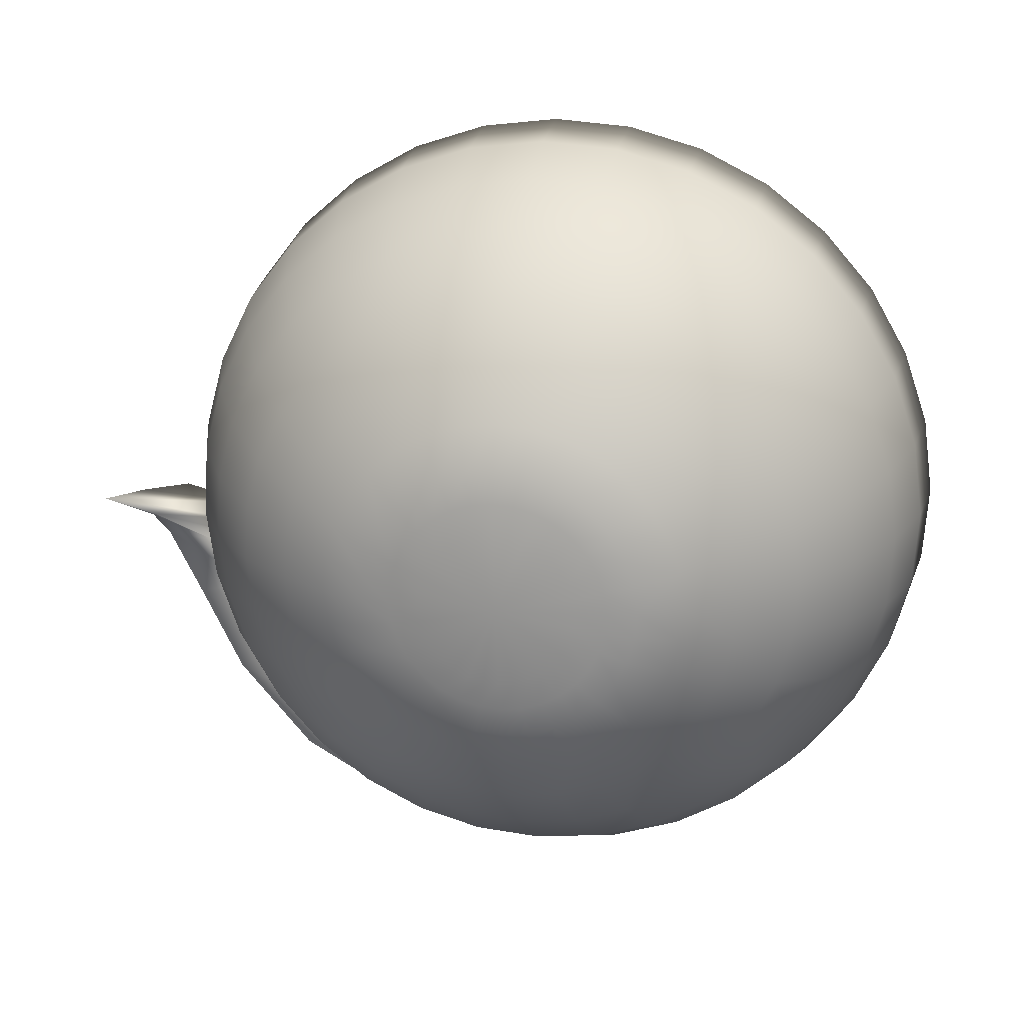
<metadata>
{"format":"obj","ext":"obj","renderer":"f3d","projection":"perspective","resolution":1024,"background":"white","views":[{"elev":60.6,"azim":-165.3,"up":"+Z"}]}
</metadata>
<code>
g EyeLashTopRCyan.002
v -0.1891 0.03714 -0.07929
v -0.17 0.06528 -0.1141
v -0.1893 0.03753 -0.07737
v -0.1844 0.03917 -0.06639
v -0.1816 0.03821 -0.07409
v -0.1708 0.05943 -0.1133
v -0.1602 0.08086 -0.1105
v -0.143 0.0877 -0.1415
v -0.162 0.05739 -0.1019
v -0.1441 0.07919 -0.1415
v -0.1318 0.1028 -0.1284
v -0.1341 0.0889 -0.1188
v -0.1086 0.1105 -0.161
v -0.1336 0.07486 -0.1254
v -0.09917 0.1234 -0.1447
v -0.1096 0.09439 -0.1608
v -0.101 0.1071 -0.1375
v -0.06871 0.1254 -0.173
v -0.1006 0.08824 -0.1437
v -0.0605 0.138 -0.1545
v -0.06937 0.106 -0.1742
v -0.06221 0.1205 -0.1502
v -0.02556 0.1354 -0.1803
v -0.0623 0.09766 -0.1561
v -0.01772 0.15 -0.1609
v -0.02451 0.1146 -0.1817
v -0.01829 0.1307 -0.1571
v 0.01751 0.1395 -0.1812
v -0.02141 0.1039 -0.1626
v 0.02531 0.1556 -0.1606
v 0.02224 0.1186 -0.1813
v 0.01794 0.1419 -0.1583
v 0.06855 0.1388 -0.1717
v 0.01904 0.1062 -0.1618
v 0.07613 0.1557 -0.1499
v 0.06909 0.1169 -0.1723
v 0.06093 0.1374 -0.1478
v 0.1153 0.1309 -0.1529
v 0.05819 0.1033 -0.1534
v 0.1216 0.1475 -0.1295
v 0.1127 0.1082 -0.1546
v 0.1028 0.1292 -0.13
v 0.1655 0.1017 -0.1253
v 0.0946 0.09394 -0.1377
v 0.1704 0.1212 -0.1002
v 0.1506 0.09394 -0.1306
v 0.1481 0.0999 -0.1044
v 0.1974 0.0775 -0.09225
v 0.1269 0.0803 -0.1175
v 0.2014 0.09345 -0.06932
v 0.1812 0.07658 -0.1033
v 0.1754 0.07668 -0.07782
v 0.2164 0.06461 -0.0661
v 0.1535 0.0648 -0.09533
v 0.2249 0.07363 -0.04198
v 0.2058 0.05785 -0.07368
v 0.1999 0.06814 -0.05014
v 0.2312 0.06078 -0.04603
v 0.174 0.04874 -0.07261
v 0.2343 0.07155 -0.02858
v 0.2158 0.04798 -0.05729
v 0.2314 0.07411 -0.0219
v 0.2449 0.05725 -0.02752
v 0.1818 0.04126 -0.06442
v 0.2555 0.08299 0.0005597
v 0.225 0.03888 -0.04218
v 0.1891 0.03436 -0.05686
v 2.116e-06 0.1595 0.1276
v -0.02282 0.1366 0.1531
v -0.02905 0.1398 0.1491
v -0.03416 0.1437 0.1442
v -0.03995 0.1312 0.1561
v -0.01572 0.1342 0.156
v -0.03139 0.1268 0.1616
v -0.008012 0.1327 0.1578
v -0.02162 0.1235 0.1657
v -0.05085 0.1225 0.1632
v -0.03995 0.117 0.1702
v -0.01102 0.1215 0.1682
v 2.116e-06 0.1322 0.1585
v -0.02752 0.1128 0.1754
v 0.008016 0.1327 0.1578
v 2.116e-06 0.1208 0.1691
v 0.01572 0.1342 0.156
v 0.02282 0.1366 0.1531
v 0.02905 0.1398 0.1491
v 0.01102 0.1215 0.1682
v -0.01403 0.1103 0.1786
v 0.02162 0.1235 0.1657
v 2.116e-06 0.1094 0.1796
v 0.03138 0.1268 0.1616
v 0.01403 0.1103 0.1786
v 0.02752 0.1128 0.1754
v -0.03614 0.09233 0.1857
v -0.01843 0.08897 0.1899
v 2.116e-06 0.08784 0.1913
v 0.01843 0.08897 0.1899
v -0.05247 0.09778 0.1788
v -0.06679 0.1051 0.1697
v 0.03995 0.117 0.1702
v 0.03615 0.09233 0.1857
v 0.03995 0.1312 0.1561
v 0.03416 0.1437 0.1442
v 2.116e-06 0.0593 0.2016
v 0.02348 0.06074 0.1998
v -0.02347 0.06074 0.1998
v -0.04604 0.06502 0.1944
v -0.06684 0.07197 0.1857
v -0.08508 0.08131 0.174
v -0.02905 0.02499 0.2071
v -0.05698 0.03029 0.2004
v -0.08272 0.03889 0.1897
v 2.116e-06 0.02321 0.2093
v -0.1053 0.05046 0.1752
v -0.1 0.09271 0.1598
v -0.1238 0.06456 0.1576
v -0.07853 0.1141 0.1585
v -0.05979 0.1294 0.1547
v -0.04697 0.1365 0.1494
v -0.1238 0.01398 0.1698
v -0.1456 0.03055 0.149
v -0.09727 0.0003677 0.1868
v -0.06701 -0.009737 0.1994
v -0.03416 -0.01597 0.2072
v -0.06644 0.1371 0.145
v -0.05219 0.1426 0.1418
v -0.08726 0.1243 0.1457
v -0.03796 0.1481 0.1387
v -0.07053 0.1456 0.1345
v -0.05541 0.1492 0.1335
v -0.1112 0.1057 0.1436
v -0.04029 0.1529 0.1326
v -0.1376 0.08065 0.1375
v -0.1618 0.04947 0.1254
v -0.118 0.1198 0.126
v -0.146 0.0981 0.1157
v -0.09264 0.1353 0.1319
v -0.1717 0.06999 0.09977
v -0.07191 0.1543 0.1235
v -0.0565 0.1561 0.1249
v -0.09445 0.1469 0.1175
v -0.1203 0.1345 0.1076
v -0.1489 0.1163 0.09303
v -0.1751 0.09133 0.0731
v -0.04108 0.1579 0.1264
v -0.07053 0.1631 0.1126
v -0.09264 0.1584 0.1031
v -0.118 0.1491 0.0893
v -0.146 0.1344 0.07036
v -0.05541 0.163 0.1163
v -0.04029 0.1629 0.1201
v -0.03796 0.1677 0.1141
v -0.03416 0.1722 0.1086
v -0.02905 0.1761 0.1037
v -0.05219 0.1696 0.1081
v -0.06644 0.1715 0.102
v -0.08726 0.1694 0.08932
v -0.1112 0.1632 0.07168
v -0.04697 0.1757 0.1004
v -0.05979 0.1793 0.09231
v -0.07853 0.1796 0.07656
v -0.03995 0.1811 0.09375
v -0.05085 0.1861 0.0838
v -0.1376 0.1519 0.04855
v -0.1 0.1762 0.05544
v -0.06679 0.1886 0.06539
v -0.1238 0.1679 0.02845
v -0.08508 0.1876 0.0412
v -0.1053 0.182 0.01084
v -0.03139 0.1855 0.08827
v -0.03995 0.1917 0.07682
v -0.05247 0.1959 0.05622
v -0.06684 0.197 0.02952
v -0.08272 0.1936 -0.003622
v -0.02282 0.1793 0.09972
v -0.1238 0.1687 -0.02356
v -0.09727 0.1823 -0.04056
v -0.1456 0.1521 -0.002847
v -0.1618 0.1332 0.02078
v -0.1717 0.1127 0.04643
v -0.02162 0.1887 0.08419
v -0.01572 0.1816 0.09675
v -0.02752 0.1958 0.07164
v -0.03614 0.2014 0.04941
v -0.04604 0.2039 0.02084
v -0.05698 0.2022 -0.01437
v -0.067 0.1924 -0.05319
v -0.01102 0.1907 0.08168
v -0.01403 0.1984 0.06844
v -0.01843 0.2047 0.04521
v -0.02347 0.2082 0.01549
v -0.02905 0.2075 -0.02098
v -0.03416 0.1986 -0.06097
v 2.116e-06 0.2093 -0.02321
v 2.116e-06 0.2097 0.01369
v 2.116e-06 0.2059 0.04379
v -0.008012 0.1831 0.09493
v 2.116e-06 0.1992 0.06736
v 2.116e-06 0.1914 0.08084
v 0.01403 0.1984 0.06844
v 2.116e-06 0.1836 0.09431
v 0.01102 0.1907 0.08168
v 0.008016 0.1831 0.09493
v 0.01573 0.1816 0.09675
v 0.02282 0.1793 0.09972
v 0.02905 0.1761 0.1037
v 0.02162 0.1887 0.08419
v 0.03138 0.1855 0.08827
v 0.02752 0.1958 0.07164
v 0.01843 0.2047 0.04521
v 0.03995 0.1811 0.09375
v 0.03995 0.1917 0.07682
v 0.03614 0.2014 0.04941
v 0.05085 0.1861 0.0838
v 0.05248 0.1959 0.05622
v 0.06678 0.1886 0.06539
v 0.02348 0.2082 0.01549
v 0.04604 0.2039 0.02084
v 0.06684 0.197 0.02952
v 0.02905 0.2075 -0.02098
v 0.05698 0.2022 -0.01437
v 0.08507 0.1876 0.0412
v 0.08273 0.1936 -0.003622
v 0.1053 0.182 0.01084
v 0.07853 0.1796 0.07656
v 0.1 0.1762 0.05544
v 0.1238 0.1679 0.02845
v 0.05979 0.1793 0.09231
v 0.04697 0.1757 0.1004
v 0.03416 0.1722 0.1086
v 0.09728 0.1823 -0.04056
v 0.1238 0.1687 -0.02356
v 0.1456 0.1521 -0.002847
v 0.067 0.1924 -0.05319
v 0.03416 0.1986 -0.06097
v 2.116e-06 0.2007 -0.0636
v 0.1618 0.1332 0.02078
v 0.1618 0.1304 -0.03404
v 0.1376 0.1489 -0.05706
v 0.1081 0.164 -0.07594
v 0.07445 0.1752 -0.08998
v 0.03795 0.1821 -0.09862
v 2.116e-06 0.1845 -0.1015
v 0.1376 0.1519 0.04855
v -0.03796 0.1821 -0.09862
v 0.1112 0.1632 0.07168
v -0.07445 0.1752 -0.08998
v 0.08726 0.1694 0.08932
v -0.1081 0.164 -0.07594
v 0.06644 0.1715 0.102
v -0.1376 0.1489 -0.05706
v 0.0522 0.1696 0.1081
v -0.1618 0.1304 -0.03404
v 0.03795 0.1677 0.1141
v -0.1797 0.1094 -0.007775
v -0.1908 0.08663 0.02072
v -0.1945 0.06291 0.05035
v -0.1908 0.0392 0.07999
v -0.1797 0.01639 0.1085
v -0.1618 -0.004624 0.1347
v -0.1376 -0.02304 0.1578
v -0.1081 -0.03816 0.1766
v -0.07445 -0.0494 0.1907
v -0.2026 0.05725 -0.005791
v -0.2065 0.03207 0.02567
v -0.2026 0.006896 0.05712
v -0.1908 -0.01732 0.08737
v -0.1717 -0.03963 0.1152
v -0.146 -0.05918 0.1397
v -0.1147 -0.07523 0.1597
v -0.1908 0.08146 -0.03604
v -0.1717 0.1038 -0.06392
v -0.146 0.1233 -0.08835
v -0.1147 0.1394 -0.1084
v -0.07904 0.1513 -0.1233
v -0.04029 0.1586 -0.1325
v 2.116e-06 0.1611 -0.1356
v 0.04029 0.1586 -0.1325
v 0.07904 0.1513 -0.1233
v 0.1147 0.1394 -0.1084
v 0.146 0.1233 -0.08835
v 0.1717 0.1038 -0.06392
v -0.04108 0.129 -0.1612
v 2.116e-06 0.1316 -0.1644
v 2.116e-06 -0.001851 -0.001481
v -0.08058 0.1216 -0.1519
v 0.04108 0.129 -0.1612
v -0.117 0.1094 -0.1367
v 0.08059 0.1216 -0.1519
v -0.1489 0.09303 -0.1163
v 0.117 0.1094 -0.1367
v -0.1751 0.07309 -0.09134
v 0.1489 0.09303 -0.1163
v -0.1945 0.05035 -0.06292
v 0.1751 0.07309 -0.09134
v -0.2065 0.02567 -0.03207
v -0.2106 -2.116e-06 -2.116e-06
v -0.2065 -0.02567 0.03207
v 0.1945 0.05035 -0.06292
v -0.1945 -0.05036 0.06291
v 0.2065 0.02567 -0.03207
v 0.1908 0.08146 -0.03604
v -0.1751 -0.07311 0.09133
v -0.1489 -0.09305 0.1163
v 0.1797 0.1094 -0.007775
v 0.2026 0.05725 -0.005791
v -0.117 -0.1094 0.1367
v 0.1908 0.08663 0.02072
v 0.2106 -2.116e-06 -2.116e-06
v -0.07903 -0.08716 0.1746
v 0.2065 0.03207 0.02567
v 0.1717 0.1127 0.04643
v 0.2065 -0.02567 0.03207
v -0.08058 -0.1216 0.1519
v 0.1945 -0.05036 0.06291
v -0.04108 -0.1291 0.1612
v -0.03795 -0.05632 0.1993
v -0.04029 -0.0945 0.1838
v 0.2026 0.006896 0.05712
v 2.116e-06 -0.01806 0.2098
v 2.116e-06 -0.05865 0.2022
v 2.116e-06 -0.09698 0.1869
v 0.02905 0.02499 0.2071
v 0.03416 -0.01597 0.2072
v 0.04604 0.06502 0.1944
v 2.116e-06 -0.1316 0.1644
v 0.03795 -0.05632 0.1993
v 0.05698 0.03029 0.2004
v 0.05248 0.09778 0.1788
v 0.04029 -0.0945 0.1838
v 0.067 -0.009737 0.1994
v 0.06685 0.07197 0.1857
v 0.05085 0.1225 0.1632
v 0.04108 -0.1291 0.1612
v 0.07445 -0.0494 0.1907
v 0.08273 0.03889 0.1897
v 0.06678 0.1051 0.1697
v 0.04697 0.1365 0.1494
v 0.07904 -0.08716 0.1746
v 0.09728 0.0003677 0.1868
v 0.08507 0.08131 0.174
v 0.05979 0.1294 0.1547
v 0.03795 0.1481 0.1387
v 0.05219 0.1426 0.1418
v 0.07853 0.1141 0.1585
v 0.1053 0.05046 0.1752
v 0.1081 -0.03816 0.1766
v 0.04029 0.1529 0.1326
v 0.06644 0.1371 0.145
v 0.1 0.09271 0.1598
v 0.1238 0.01398 0.1698
v 0.05541 0.1492 0.1335
v 0.04108 0.1579 0.1264
v 0.08726 0.1243 0.1457
v 0.1238 0.06456 0.1576
v 0.04029 0.1629 0.1201
v 0.07053 0.1456 0.1345
v 0.05649 0.1561 0.1249
v 0.05541 0.163 0.1163
v 0.1112 0.1057 0.1436
v 0.07191 0.1543 0.1235
v 0.07053 0.1631 0.1125
v 0.09263 0.1353 0.1319
v 0.09263 0.1584 0.1031
v 0.09445 0.1469 0.1175
v 0.118 0.1198 0.126
v 0.1376 0.08065 0.1375
v 0.118 0.1491 0.0893
v 0.1203 0.1345 0.1076
v 0.146 0.1344 0.07036
v 0.146 0.0981 0.1157
v 0.1489 0.1163 0.09303
v 0.1456 0.03055 0.149
v 0.1751 0.09133 0.0731
v 0.1717 0.06999 0.09977
v 0.1618 0.04947 0.1254
v 0.1945 0.06291 0.05035
v 0.1908 0.0392 0.07999
v 0.1797 0.01639 0.1085
v 0.1908 -0.01732 0.08737
v 0.1751 -0.07311 0.09133
v 0.1717 -0.03963 0.1152
v 0.1618 -0.004624 0.1347
v 0.1489 -0.09305 0.1163
v 0.1376 -0.02304 0.1578
v 0.146 -0.05918 0.1397
v 0.1147 -0.07523 0.1597
v 0.117 -0.1094 0.1367
v 0.08059 -0.1216 0.1519
g EyeLashTopRCyan.002_0
f 3 2 1
f 3 1 4
f 3 4 2
f 1 5 4
f 2 6 1
f 1 6 5
f 4 7 2
f 7 4 5
f 6 2 8
f 2 7 8
f 6 9 5
f 9 7 5
f 10 6 8
f 9 6 10
f 7 11 8
f 12 7 9
f 12 11 7
f 8 11 13
f 10 8 13
f 14 9 10
f 14 12 9
f 15 11 12
f 11 15 13
f 16 10 13
f 14 10 16
f 17 12 14
f 17 15 12
f 13 15 18
f 13 18 16
f 19 14 16
f 19 17 14
f 20 15 17
f 15 20 18
f 18 21 16
f 16 21 19
f 22 17 19
f 22 20 17
f 18 20 23
f 18 23 21
f 21 24 19
f 24 22 19
f 25 20 22
f 20 25 23
f 23 26 21
f 21 26 24
f 27 22 24
f 27 25 22
f 23 25 28
f 26 23 28
f 26 29 24
f 29 27 24
f 30 25 27
f 25 30 28
f 31 26 28
f 29 26 31
f 32 27 29
f 32 30 27
f 28 30 33
f 31 28 33
f 34 29 31
f 34 32 29
f 35 30 32
f 30 35 33
f 36 31 33
f 34 31 36
f 37 32 34
f 37 35 32
f 33 35 38
f 36 33 38
f 39 34 36
f 39 37 34
f 40 35 37
f 35 40 38
f 41 36 38
f 39 36 41
f 42 37 39
f 42 40 37
f 38 40 43
f 41 38 43
f 44 39 41
f 44 42 39
f 45 40 42
f 40 45 43
f 46 41 43
f 44 41 46
f 47 42 44
f 47 45 42
f 43 45 48
f 43 48 46
f 49 44 46
f 49 47 44
f 50 45 47
f 45 50 48
f 48 51 46
f 46 51 49
f 52 47 49
f 52 50 47
f 48 50 53
f 48 53 51
f 51 54 49
f 54 52 49
f 55 50 52
f 50 55 53
f 53 56 51
f 51 56 54
f 57 52 54
f 57 55 52
f 53 55 58
f 53 58 56
f 56 59 54
f 59 57 54
f 60 55 57
f 55 60 58
f 58 61 56
f 56 61 59
f 62 57 59
f 62 60 57
f 58 60 63
f 58 63 61
f 64 62 59
f 61 64 59
f 65 60 62
f 60 65 63
f 65 62 64
f 61 66 64
f 63 66 61
f 67 65 64
f 66 67 64
f 67 66 63
f 65 67 63
f 70 69 68
f 71 70 68
f 70 72 69
f 72 70 71
f 69 73 68
f 72 74 69
f 69 74 73
f 73 75 68
f 74 76 73
f 73 76 75
f 72 77 74
f 74 78 76
f 77 78 74
f 76 79 75
f 75 80 68
f 75 79 80
f 78 81 76
f 76 81 79
f 80 82 68
f 79 83 80
f 80 83 82
f 82 84 68
f 84 85 68
f 85 86 68
f 82 87 84
f 83 87 82
f 79 88 83
f 81 88 79
f 84 89 85
f 87 89 84
f 83 90 87
f 88 90 83
f 85 91 86
f 89 91 85
f 87 92 89
f 90 92 87
f 89 93 91
f 92 93 89
f 81 94 88
f 88 95 90
f 94 95 88
f 90 96 92
f 95 96 90
f 92 97 93
f 96 97 92
f 98 94 81
f 78 98 81
f 99 98 78
f 77 99 78
f 93 100 91
f 97 101 93
f 93 101 100
f 91 100 102
f 91 102 86
f 86 102 103
f 86 103 68
f 96 104 97
f 97 105 101
f 104 105 97
f 106 104 96
f 95 106 96
f 107 106 95
f 94 107 95
f 108 107 94
f 98 108 94
f 109 108 98
f 99 109 98
f 106 110 104
f 107 111 106
f 111 110 106
f 108 112 107
f 112 111 107
f 104 113 105
f 110 113 104
f 109 114 108
f 114 112 108
f 115 109 99
f 116 114 109
f 115 116 109
f 117 115 99
f 117 99 77
f 118 117 77
f 118 77 72
f 119 118 72
f 119 72 71
f 114 120 112
f 116 121 114
f 121 120 114
f 120 122 112
f 112 122 111
f 122 123 111
f 111 123 110
f 123 124 110
f 110 124 113
f 125 118 119
f 126 119 71
f 126 125 119
f 125 127 118
f 127 117 118
f 128 126 71
f 128 71 68
f 129 125 126
f 127 125 129
f 130 126 128
f 130 129 126
f 127 131 117
f 131 115 117
f 132 128 68
f 132 130 128
f 131 133 115
f 133 116 115
f 133 134 116
f 134 121 116
f 135 131 127
f 136 133 131
f 135 136 131
f 137 127 129
f 137 135 127
f 138 134 133
f 136 138 133
f 139 129 130
f 140 130 132
f 140 139 130
f 141 137 129
f 139 141 129
f 142 135 137
f 141 142 137
f 143 136 135
f 142 143 135
f 144 138 136
f 143 144 136
f 145 140 132
f 145 132 68
f 146 139 140
f 147 141 139
f 146 147 139
f 148 142 141
f 147 148 141
f 149 143 142
f 148 149 142
f 150 140 145
f 150 146 140
f 151 145 68
f 151 150 145
f 152 151 68
f 153 152 68
f 154 153 68
f 155 150 151
f 152 155 151
f 156 146 150
f 155 156 150
f 157 147 146
f 156 157 146
f 158 148 147
f 157 158 147
f 153 159 152
f 159 155 152
f 160 156 155
f 159 160 155
f 161 157 156
f 160 161 156
f 162 159 153
f 154 162 153
f 163 160 159
f 162 163 159
f 158 164 148
f 164 149 148
f 165 158 157
f 161 165 157
f 166 161 160
f 163 166 160
f 167 164 158
f 165 167 158
f 168 165 161
f 166 168 161
f 169 167 165
f 168 169 165
f 170 162 154
f 171 163 162
f 170 171 162
f 172 166 163
f 171 172 163
f 173 168 166
f 172 173 166
f 174 169 168
f 173 174 168
f 175 170 154
f 175 154 68
f 169 176 167
f 174 177 169
f 177 176 169
f 176 178 167
f 167 178 164
f 178 179 164
f 164 179 149
f 179 180 149
f 149 180 143
f 180 144 143
f 181 170 175
f 182 181 175
f 182 175 68
f 181 183 170
f 183 171 170
f 183 184 171
f 184 172 171
f 184 185 172
f 185 173 172
f 185 186 173
f 186 174 173
f 186 187 174
f 187 177 174
f 188 181 182
f 189 183 181
f 188 189 181
f 190 184 183
f 189 190 183
f 191 185 184
f 190 191 184
f 192 186 185
f 191 192 185
f 192 193 186
f 193 187 186
f 194 192 191
f 193 192 194
f 195 191 190
f 195 194 191
f 196 190 189
f 196 195 190
f 197 188 182
f 197 182 68
f 198 189 188
f 198 196 189
f 199 188 197
f 199 198 188
f 196 198 200
f 200 198 199
f 201 199 197
f 201 197 68
f 202 199 201
f 202 200 199
f 203 201 68
f 203 202 201
f 204 203 68
f 205 204 68
f 206 205 68
f 207 202 203
f 204 207 203
f 205 208 204
f 208 207 204
f 207 209 202
f 209 200 202
f 210 196 200
f 195 196 210
f 206 211 205
f 211 208 205
f 208 212 207
f 212 209 207
f 209 213 200
f 213 210 200
f 211 214 208
f 214 212 208
f 212 215 209
f 215 213 209
f 214 216 212
f 216 215 212
f 217 195 210
f 213 218 210
f 218 217 210
f 215 219 213
f 219 218 213
f 217 220 195
f 220 194 195
f 218 221 217
f 221 220 217
f 216 222 215
f 222 219 215
f 219 223 218
f 223 221 218
f 222 224 219
f 224 223 219
f 225 216 214
f 226 222 216
f 225 226 216
f 227 224 222
f 226 227 222
f 228 225 214
f 228 214 211
f 229 228 211
f 229 211 206
f 230 229 206
f 230 206 68
f 223 231 221
f 224 232 223
f 232 231 223
f 227 233 224
f 233 232 224
f 231 234 221
f 221 234 220
f 234 235 220
f 220 235 194
f 235 236 194
f 236 193 194
f 237 233 227
f 233 238 232
f 238 233 237
f 232 239 231
f 238 239 232
f 231 240 234
f 239 240 231
f 234 241 235
f 240 241 234
f 235 242 236
f 241 242 235
f 236 243 193
f 242 243 236
f 244 237 227
f 244 227 226
f 243 245 193
f 193 245 187
f 246 244 226
f 246 226 225
f 245 247 187
f 187 247 177
f 248 246 225
f 248 225 228
f 247 249 177
f 177 249 176
f 250 248 228
f 250 228 229
f 249 251 176
f 176 251 178
f 252 250 229
f 252 229 230
f 251 253 178
f 178 253 179
f 254 252 230
f 254 230 68
f 253 255 179
f 179 255 180
f 255 256 180
f 180 256 144
f 256 257 144
f 144 257 138
f 257 258 138
f 138 258 134
f 258 259 134
f 134 259 121
f 259 260 121
f 121 260 120
f 260 261 120
f 120 261 122
f 261 262 122
f 122 262 123
f 262 263 123
f 123 263 124
f 256 264 257
f 257 265 258
f 264 265 257
f 258 266 259
f 265 266 258
f 259 267 260
f 266 267 259
f 260 268 261
f 267 268 260
f 261 269 262
f 268 269 261
f 262 270 263
f 269 270 262
f 271 264 256
f 255 271 256
f 272 271 255
f 253 272 255
f 273 272 253
f 251 273 253
f 274 273 251
f 249 274 251
f 275 274 249
f 247 275 249
f 276 275 247
f 245 276 247
f 277 276 245
f 243 277 245
f 278 277 243
f 242 278 243
f 279 278 242
f 241 279 242
f 280 279 241
f 240 280 241
f 281 280 240
f 239 281 240
f 282 281 239
f 238 282 239
f 276 283 275
f 277 284 276
f 284 283 276
f 284 285 283
f 283 286 275
f 285 286 283
f 275 286 274
f 287 284 277
f 285 284 287
f 278 287 277
f 286 288 274
f 285 288 286
f 274 288 273
f 289 287 278
f 285 287 289
f 279 289 278
f 288 290 273
f 285 290 288
f 273 290 272
f 291 289 279
f 285 289 291
f 285 292 290
f 290 292 272
f 285 291 293
f 280 291 279
f 293 291 280
f 272 292 271
f 281 293 280
f 292 294 271
f 285 294 292
f 271 294 264
f 295 293 281
f 285 293 295
f 282 295 281
f 294 296 264
f 285 296 294
f 264 296 265
f 296 297 265
f 285 297 296
f 265 297 266
f 297 298 266
f 285 298 297
f 266 298 267
f 299 285 295
f 299 295 282
f 285 300 298
f 298 300 267
f 285 299 301
f 267 300 268
f 302 299 282
f 301 299 302
f 302 282 238
f 300 303 268
f 285 303 300
f 268 303 269
f 303 304 269
f 285 304 303
f 269 304 270
f 305 302 238
f 305 238 237
f 306 301 302
f 306 302 305
f 304 307 270
f 285 307 304
f 308 305 237
f 308 306 305
f 309 301 306
f 285 301 309
f 270 307 310
f 270 310 263
f 311 309 306
f 311 306 308
f 312 308 237
f 312 237 244
f 285 309 313
f 313 309 311
f 307 285 314
f 307 314 310
f 285 313 315
f 314 285 316
f 263 310 317
f 263 317 124
f 310 314 318
f 314 316 318
f 310 318 317
f 319 313 311
f 315 313 319
f 124 317 320
f 124 320 113
f 317 318 321
f 317 321 320
f 318 316 322
f 318 322 321
f 113 320 323
f 113 323 105
f 320 321 324
f 320 324 323
f 105 323 325
f 105 325 101
f 316 326 322
f 316 285 326
f 321 322 327
f 321 327 324
f 323 324 328
f 323 328 325
f 101 325 329
f 101 329 100
f 322 326 330
f 322 330 327
f 324 327 331
f 324 331 328
f 325 328 332
f 325 332 329
f 100 329 333
f 100 333 102
f 326 334 330
f 285 334 326
f 327 330 335
f 327 335 331
f 328 331 336
f 328 336 332
f 329 332 337
f 329 337 333
f 102 333 338
f 102 338 103
f 330 334 339
f 330 339 335
f 331 335 340
f 331 340 336
f 332 336 341
f 332 341 337
f 333 337 342
f 333 342 338
f 103 338 343
f 103 343 68
f 338 344 343
f 338 342 344
f 337 345 342
f 337 341 345
f 336 346 341
f 336 340 346
f 335 347 340
f 335 339 347
f 343 348 68
f 343 344 348
f 342 349 344
f 342 345 349
f 341 350 345
f 341 346 350
f 340 351 346
f 340 347 351
f 344 352 348
f 344 349 352
f 348 353 68
f 348 352 353
f 345 354 349
f 345 350 354
f 346 355 350
f 346 351 355
f 353 356 68
f 356 254 68
f 349 357 352
f 349 354 357
f 352 358 353
f 353 358 356
f 352 357 358
f 356 359 254
f 358 359 356
f 359 252 254
f 350 360 354
f 350 355 360
f 357 361 358
f 358 361 359
f 359 362 252
f 361 362 359
f 362 250 252
f 354 363 357
f 357 363 361
f 354 360 363
f 362 364 250
f 364 248 250
f 361 365 362
f 363 365 361
f 365 364 362
f 360 366 363
f 363 366 365
f 355 367 360
f 360 367 366
f 364 368 248
f 368 246 248
f 365 369 364
f 366 369 365
f 369 368 364
f 368 370 246
f 370 244 246
f 370 312 244
f 366 371 369
f 367 371 366
f 369 372 368
f 372 370 368
f 371 372 369
f 355 373 367
f 351 373 355
f 374 312 370
f 372 374 370
f 371 375 372
f 375 374 372
f 367 376 371
f 373 376 367
f 376 375 371
f 374 377 312
f 377 308 312
f 377 311 308
f 319 311 377
f 378 377 374
f 375 378 374
f 378 319 377
f 376 379 375
f 379 378 375
f 379 376 373
f 380 319 378
f 379 380 378
f 380 315 319
f 381 315 380
f 285 315 381
f 382 380 379
f 382 381 380
f 383 379 373
f 383 382 379
f 384 381 382
f 285 381 384
f 385 383 373
f 351 385 373
f 347 385 351
f 386 382 383
f 386 384 382
f 385 386 383
f 347 387 385
f 387 386 385
f 339 387 347
f 388 384 386
f 285 384 388
f 387 388 386
f 339 389 387
f 389 388 387
f 285 388 389
f 334 389 339
f 285 389 334

</code>
